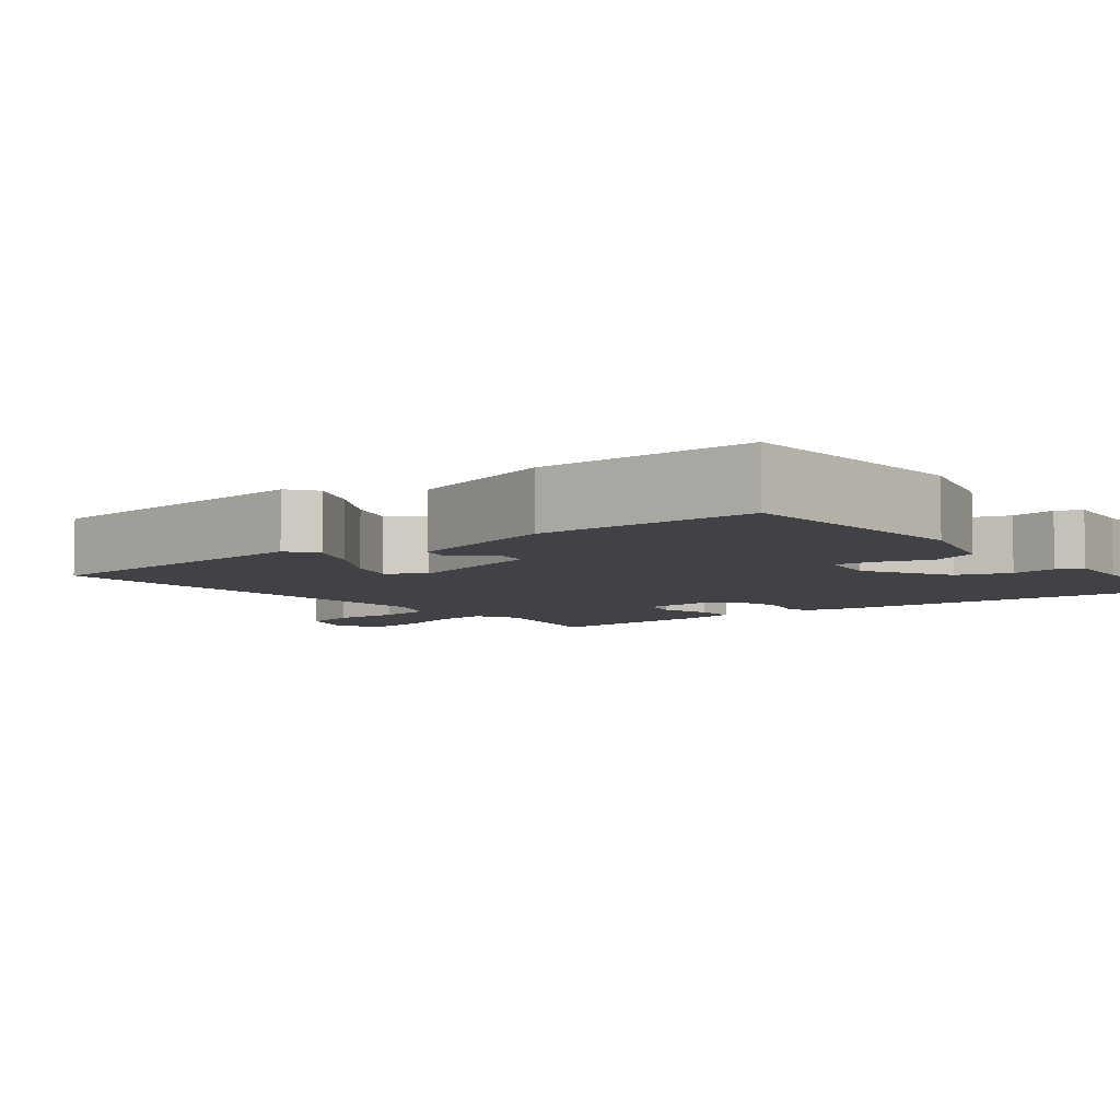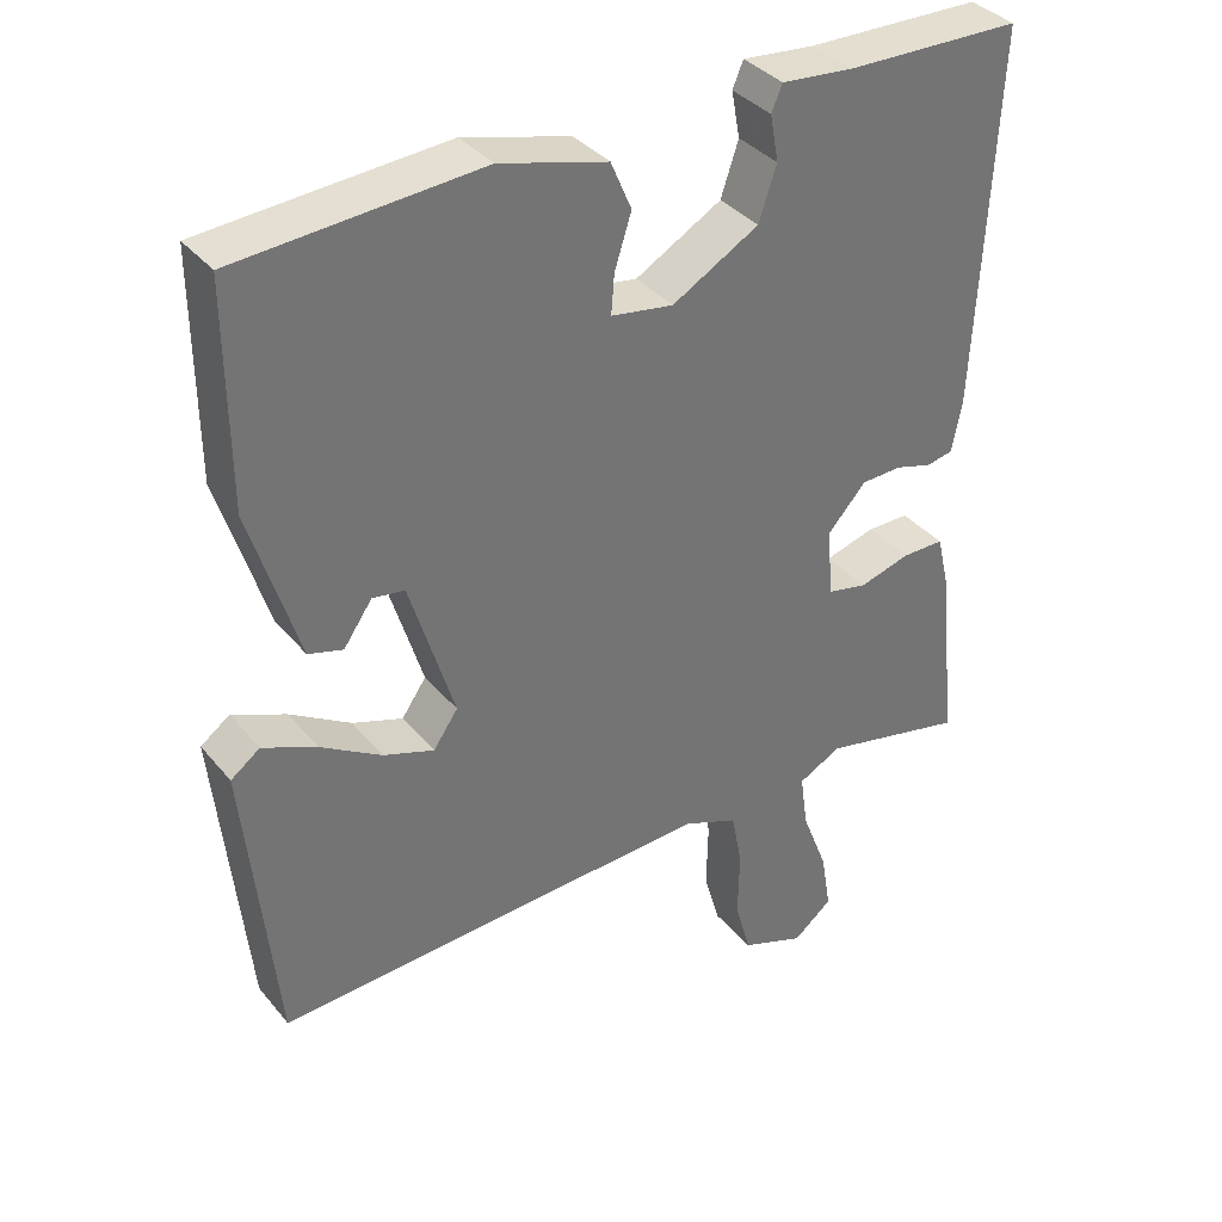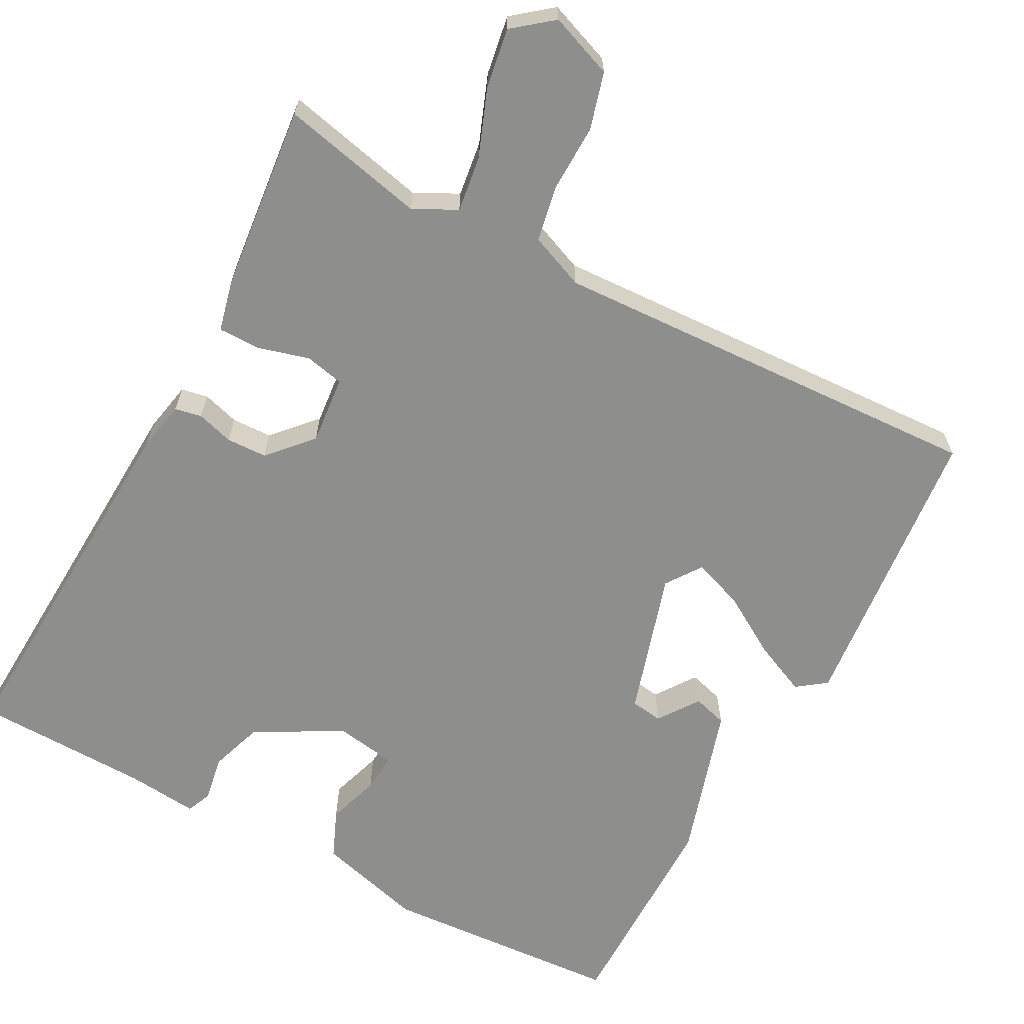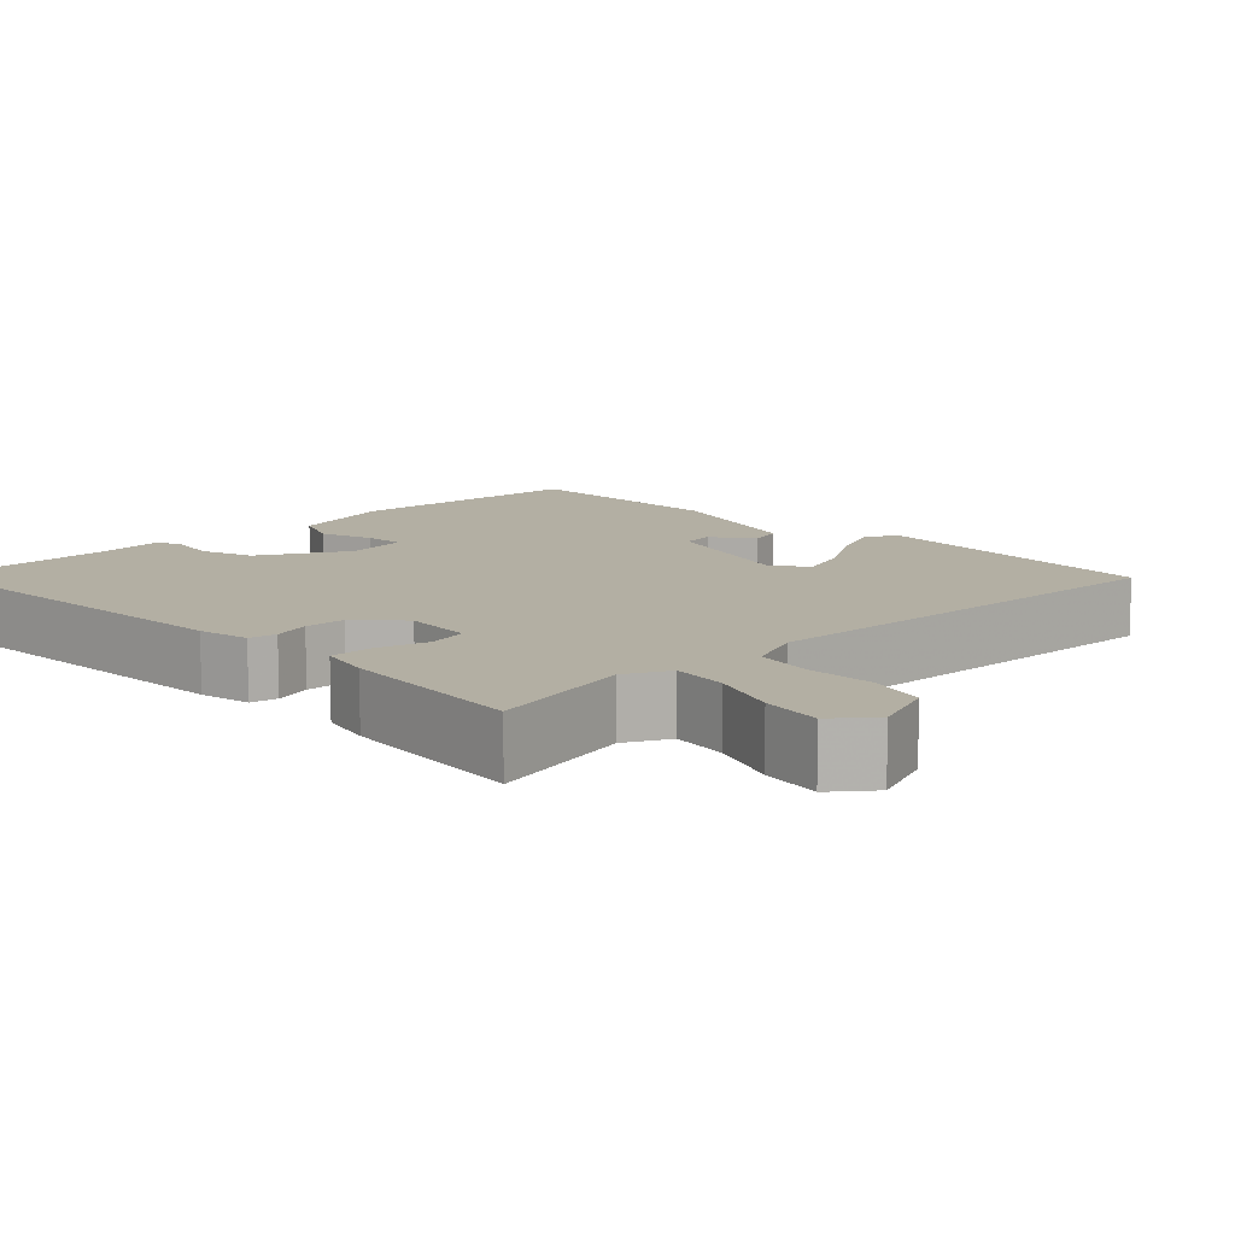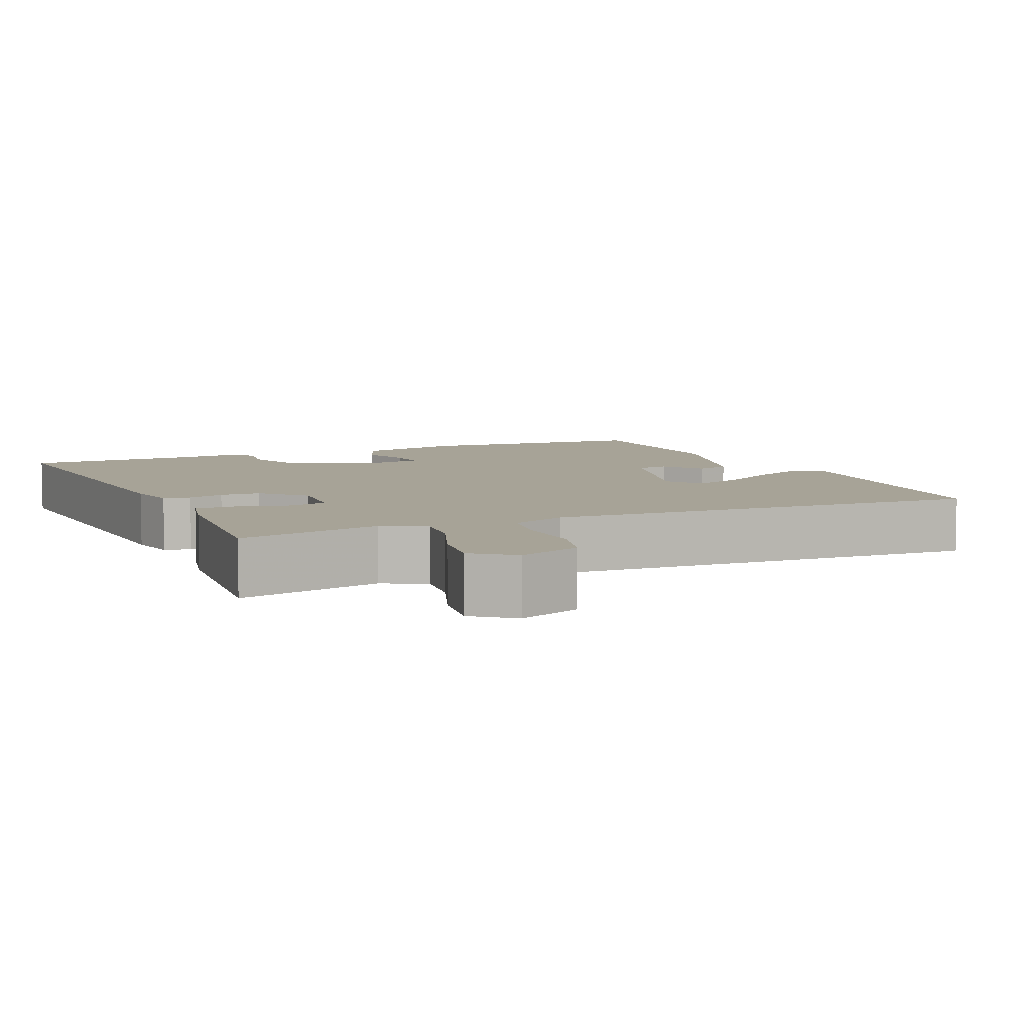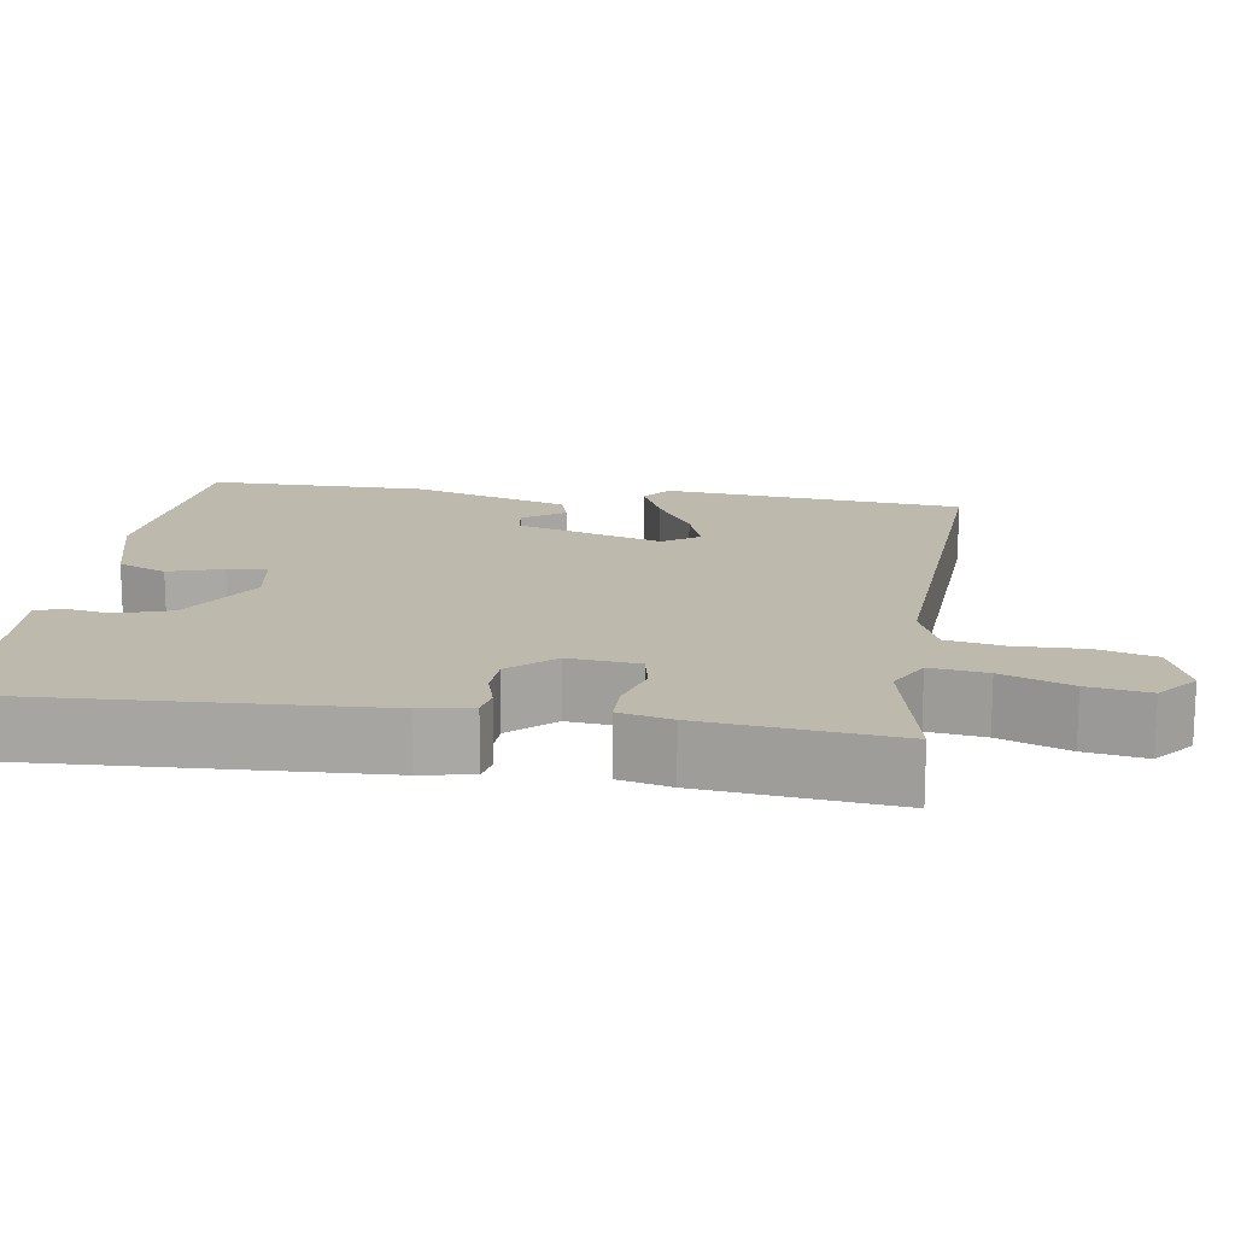
<metadata>
{"format":"obj","ext":"obj","renderer":"f3d","projection":"perspective","resolution":1024,"background":"white","views":[{"elev":-6.1,"azim":-52.2,"up":"+Y"},{"elev":36.3,"azim":-34.2,"up":"+Z"},{"elev":-64.8,"azim":151.7,"up":"+Y"},{"elev":11.1,"azim":135.6,"up":"+Y"},{"elev":6.7,"azim":155.6,"up":"+Y"},{"elev":15.3,"azim":98.6,"up":"+Y"}]}
</metadata>
<code>
v 0.5 0.07 0.5
v 0.476 0.07 0.01
v 0.463 0.07 -0.056
v 0.428 0.07 -0.063
v 0.38 0.07 -0.049
v 0.327 0.07 -0.051
v 0.276 0.07 -0.107
v 0.285 0.07 -0.197
v 0.336 0.07 -0.208
v 0.403 0.07 -0.189
v 0.458 0.07 -0.189
v 0.474 0.07 -0.256
v 0.5 0.07 -0.5
v 0.311 0.07 -0.458
v 0.255 0.07 -0.487
v 0.265 0.07 -0.559
v 0.299 0.07 -0.647
v 0.312 0.07 -0.725
v 0.261 0.07 -0.766
v 0.178 0.07 -0.735
v 0.157 0.07 -0.661
v 0.159 0.07 -0.573
v 0.145 0.07 -0.5
v 0.073 0.07 -0.471
v -0.5 0.07 -0.5
v -0.539 0.07 -0.113
v -0.501 0.07 -0.085
v -0.431 0.07 -0.116
v -0.352 0.07 -0.164
v -0.286 0.07 -0.187
v -0.254 0.07 -0.141
v -0.312 0.07 0.048
v -0.354 0.07 0.054
v -0.391 0.07 0.001
v -0.436 0.07 0.014
v -0.499 0.07 0.217
v -0.5 0.07 0.5
v -0.184 0.07 0.522
v -0.044 0.07 0.484
v -0.017 0.07 0.421
v -0.039 0.07 0.352
v -0.043 0.07 0.301
v 0.038 0.07 0.288
v 0.151 0.07 0.352
v 0.174 0.07 0.421
v 0.163 0.07 0.481
v 0.177 0.07 0.514
v 0.271 0.07 0.505
v 0.5 0 0.5
v 0.476 0 0.01
v 0.463 0 -0.056
v 0.428 0 -0.063
v 0.38 0 -0.049
v 0.327 0 -0.051
v 0.276 0 -0.107
v 0.285 0 -0.197
v 0.336 0 -0.208
v 0.403 0 -0.189
v 0.458 0 -0.189
v 0.474 0 -0.256
v 0.5 0 -0.5
v 0.311 0 -0.458
v 0.255 0 -0.487
v 0.265 0 -0.559
v 0.299 0 -0.647
v 0.312 0 -0.725
v 0.261 0 -0.766
v 0.178 0 -0.735
v 0.157 0 -0.661
v 0.159 0 -0.573
v 0.145 0 -0.5
v 0.073 0 -0.471
v -0.5 0 -0.5
v -0.539 0 -0.113
v -0.501 0 -0.085
v -0.431 0 -0.116
v -0.352 0 -0.164
v -0.286 0 -0.187
v -0.254 0 -0.141
v -0.312 0 0.048
v -0.354 0 0.054
v -0.391 0 0.001
v -0.436 0 0.014
v -0.499 0 0.217
v -0.5 0 0.5
v -0.184 0 0.522
v -0.044 0 0.484
v -0.017 0 0.421
v -0.039 0 0.352
v -0.043 0 0.301
v 0.038 0 0.288
v 0.151 0 0.352
v 0.174 0 0.421
v 0.163 0 0.481
v 0.177 0 0.514
v 0.271 0 0.505
f 45 46 47 48
f 3 4 5
f 2 3 5
f 1 2 5
f 48 1 5
f 45 48 5
f 44 45 5
f 43 44 5 6
f 42 43 6 7
f 39 40 41
f 38 39 41
f 37 38 41
f 36 37 41
f 35 36 41
f 35 41 42
f 33 34 35
f 33 35 42
f 32 33 42
f 42 7 8
f 32 42 8
f 31 32 8
f 27 28 29
f 26 27 29
f 25 26 29
f 24 25 29
f 23 24 29 30
f 20 21 22
f 19 20 22
f 18 19 22
f 17 18 22
f 16 17 22
f 15 16 22 23
f 31 8 9
f 30 31 9
f 23 30 9
f 15 23 9
f 14 15 9
f 12 13 14
f 11 12 14
f 10 11 14
f 9 10 14
f 96 95 94 93
f 53 52 51
f 53 51 50
f 53 50 49
f 53 49 96
f 53 96 93
f 53 93 92
f 54 53 92 91
f 55 54 91 90
f 89 88 87
f 89 87 86
f 89 86 85
f 89 85 84
f 89 84 83
f 90 89 83
f 83 82 81
f 90 83 81
f 90 81 80
f 56 55 90
f 56 90 80
f 56 80 79
f 77 76 75
f 77 75 74
f 77 74 73
f 77 73 72
f 78 77 72 71
f 70 69 68
f 70 68 67
f 70 67 66
f 70 66 65
f 70 65 64
f 71 70 64 63
f 57 56 79
f 57 79 78
f 57 78 71
f 57 71 63
f 57 63 62
f 62 61 60
f 62 60 59
f 62 59 58
f 62 58 57
f 1 49 50 2
f 2 50 51 3
f 3 51 52 4
f 4 52 53 5
f 5 53 54 6
f 6 54 55 7
f 7 55 56 8
f 8 56 57 9
f 9 57 58 10
f 10 58 59 11
f 11 59 60 12
f 12 60 61 13
f 13 61 62 14
f 14 62 63 15
f 15 63 64 16
f 16 64 65 17
f 17 65 66 18
f 18 66 67 19
f 19 67 68 20
f 20 68 69 21
f 21 69 70 22
f 22 70 71 23
f 23 71 72 24
f 24 72 73 25
f 25 73 74 26
f 26 74 75 27
f 27 75 76 28
f 28 76 77 29
f 29 77 78 30
f 30 78 79 31
f 31 79 80 32
f 32 80 81 33
f 33 81 82 34
f 34 82 83 35
f 35 83 84 36
f 36 84 85 37
f 37 85 86 38
f 38 86 87 39
f 39 87 88 40
f 40 88 89 41
f 41 89 90 42
f 42 90 91 43
f 43 91 92 44
f 44 92 93 45
f 45 93 94 46
f 46 94 95 47
f 47 95 96 48
f 48 96 49 1

</code>
